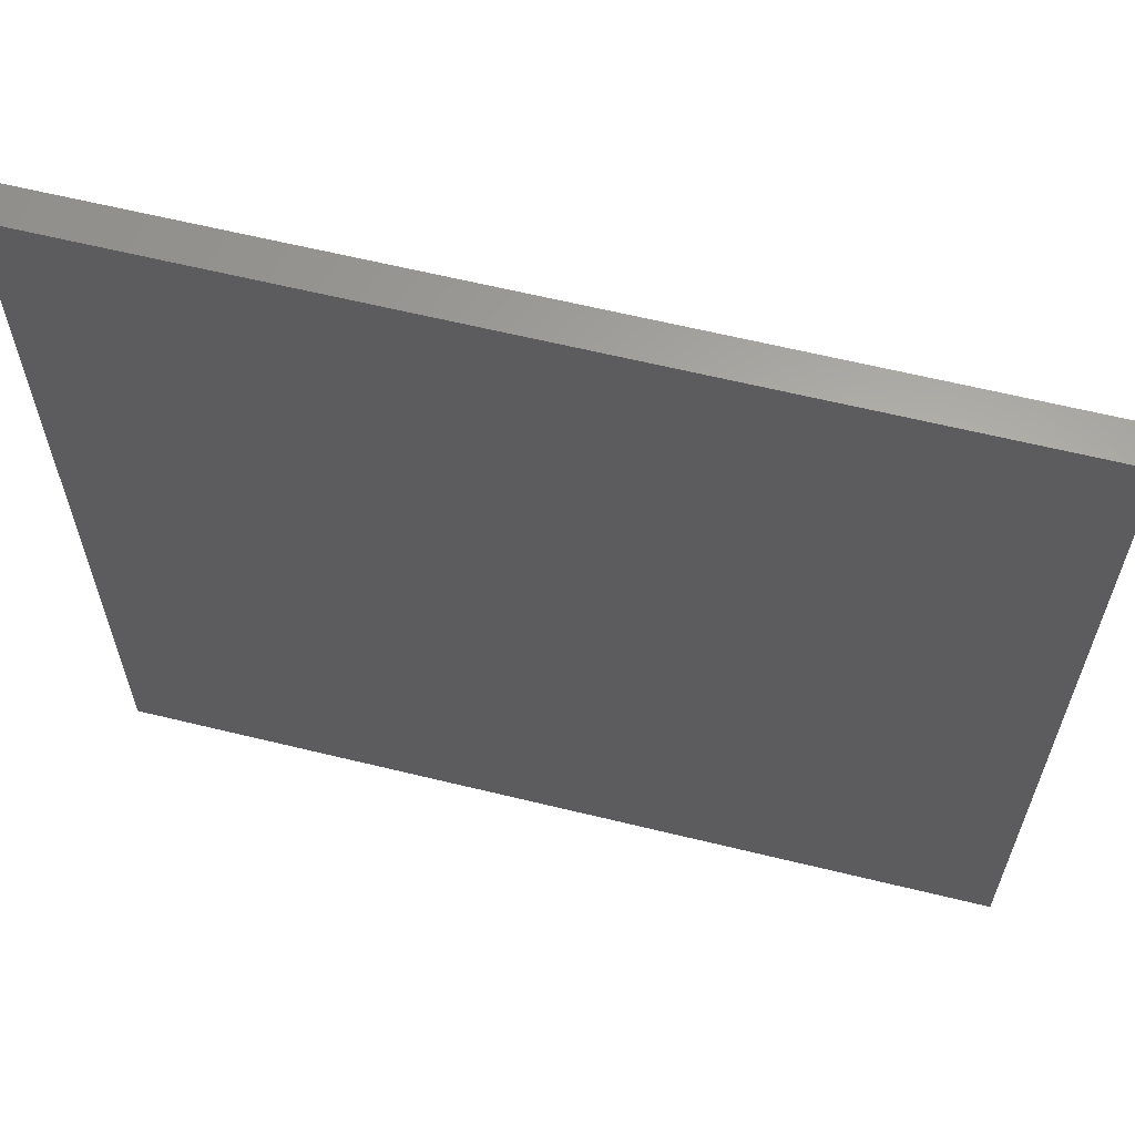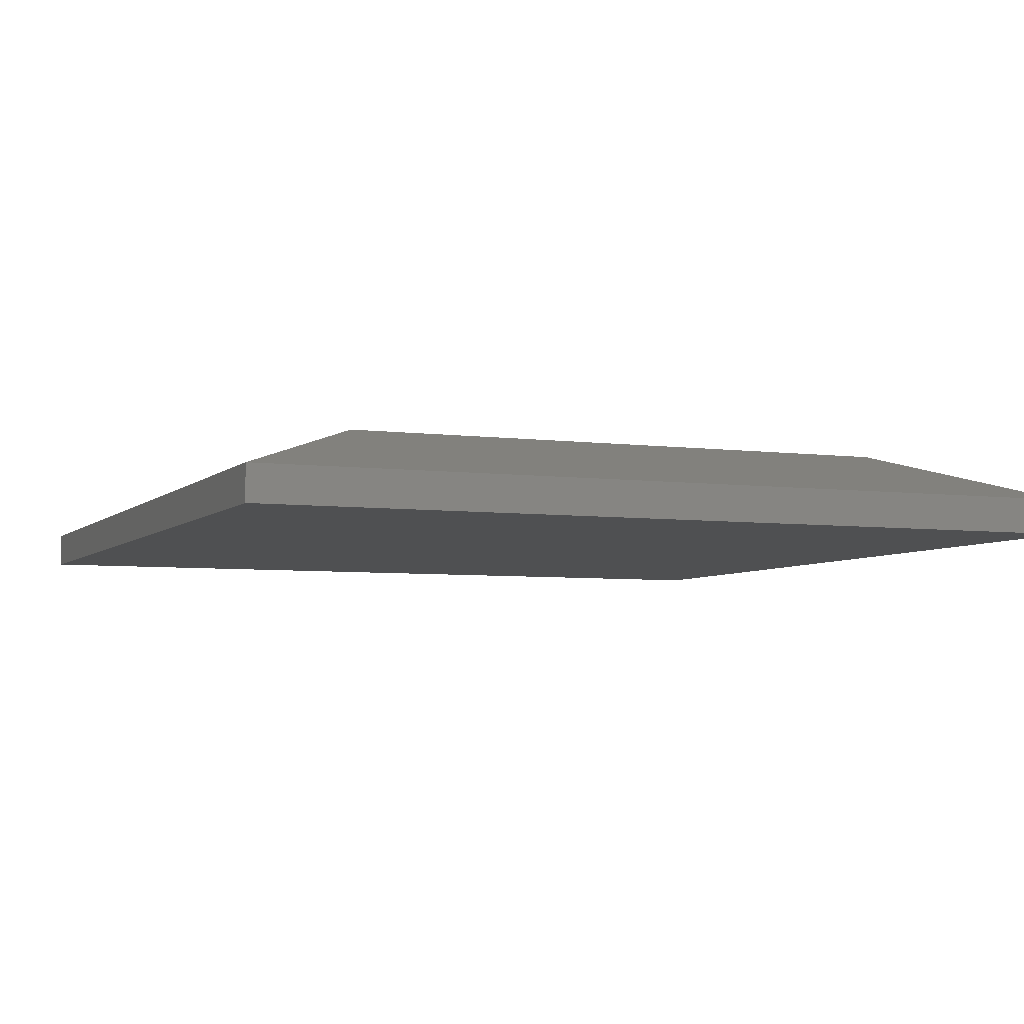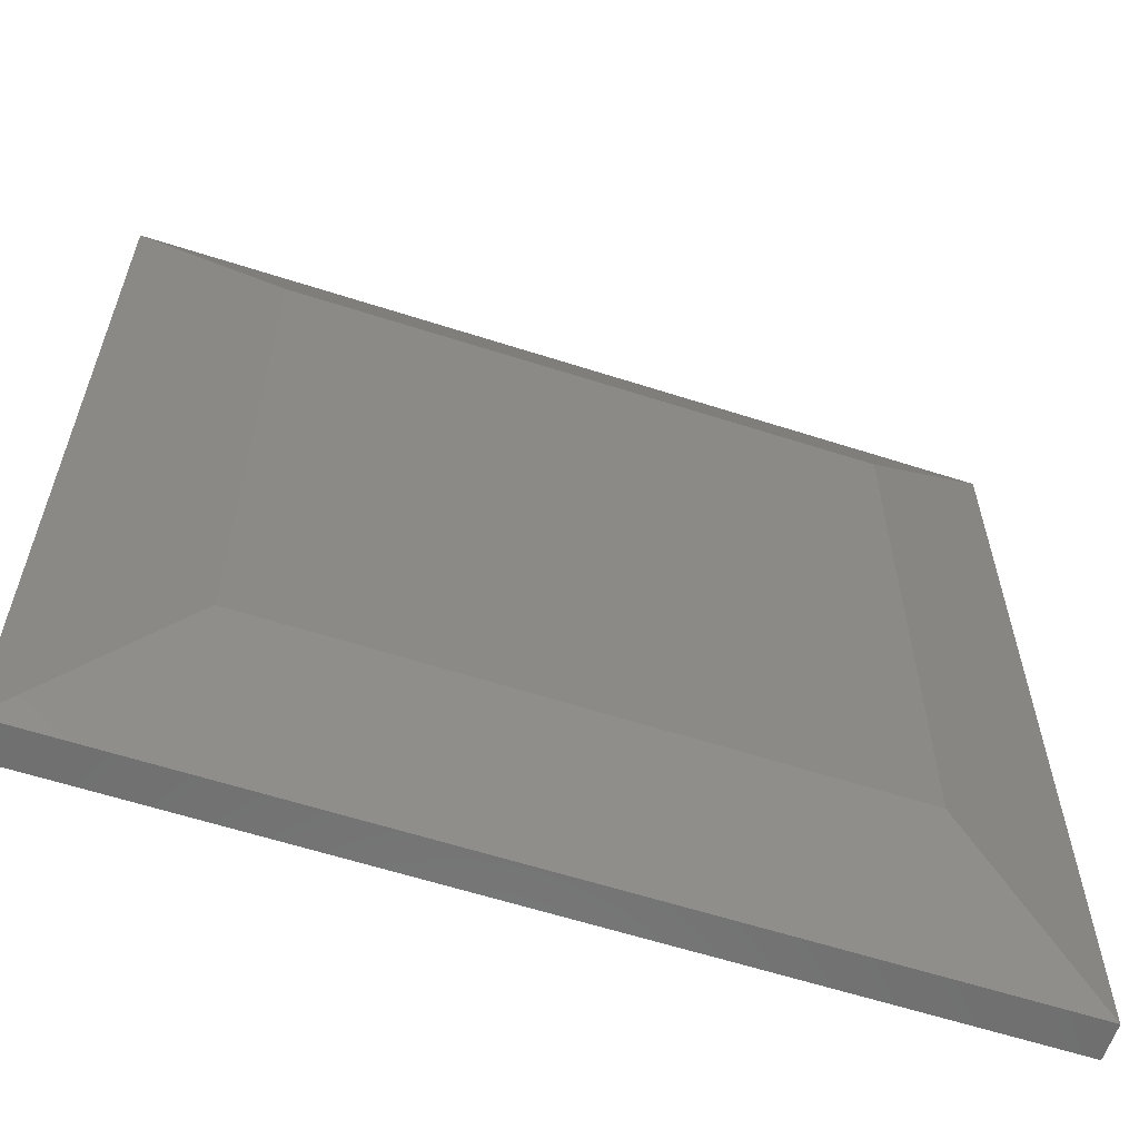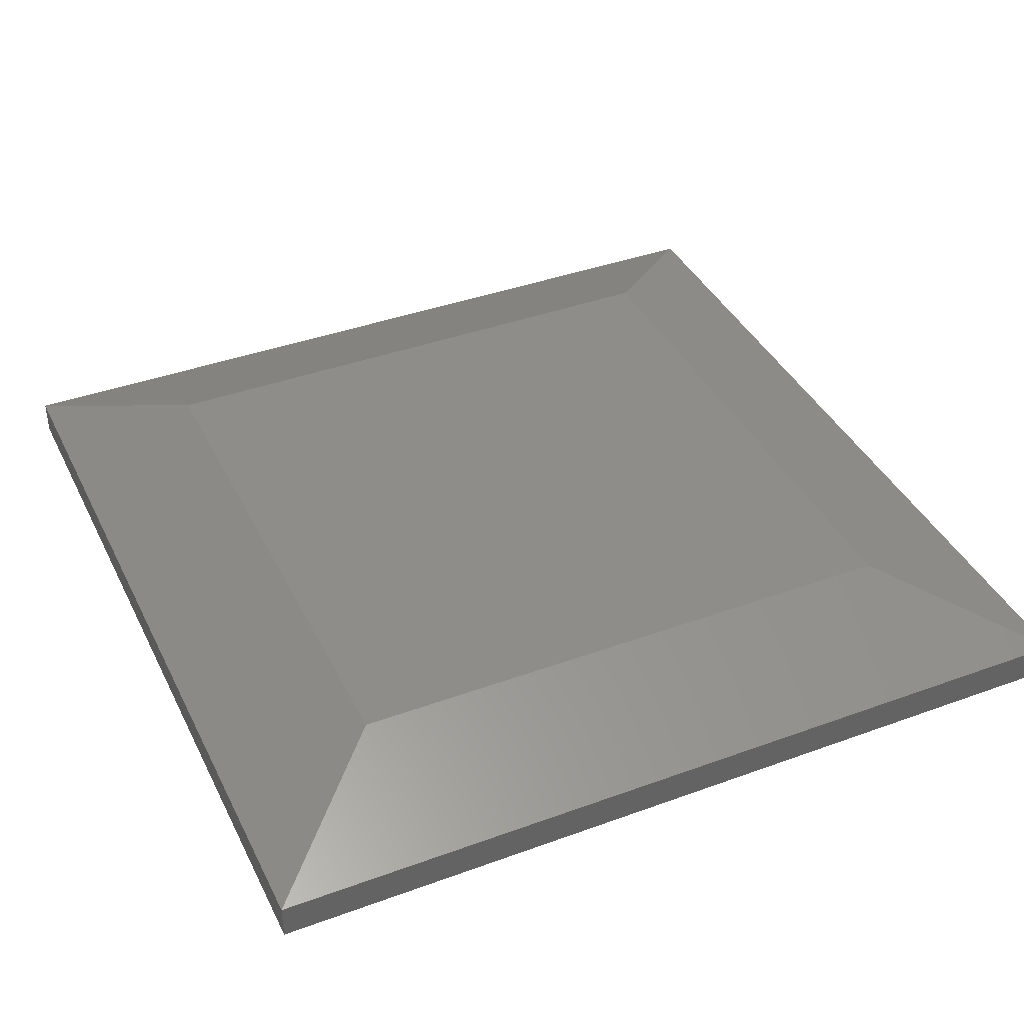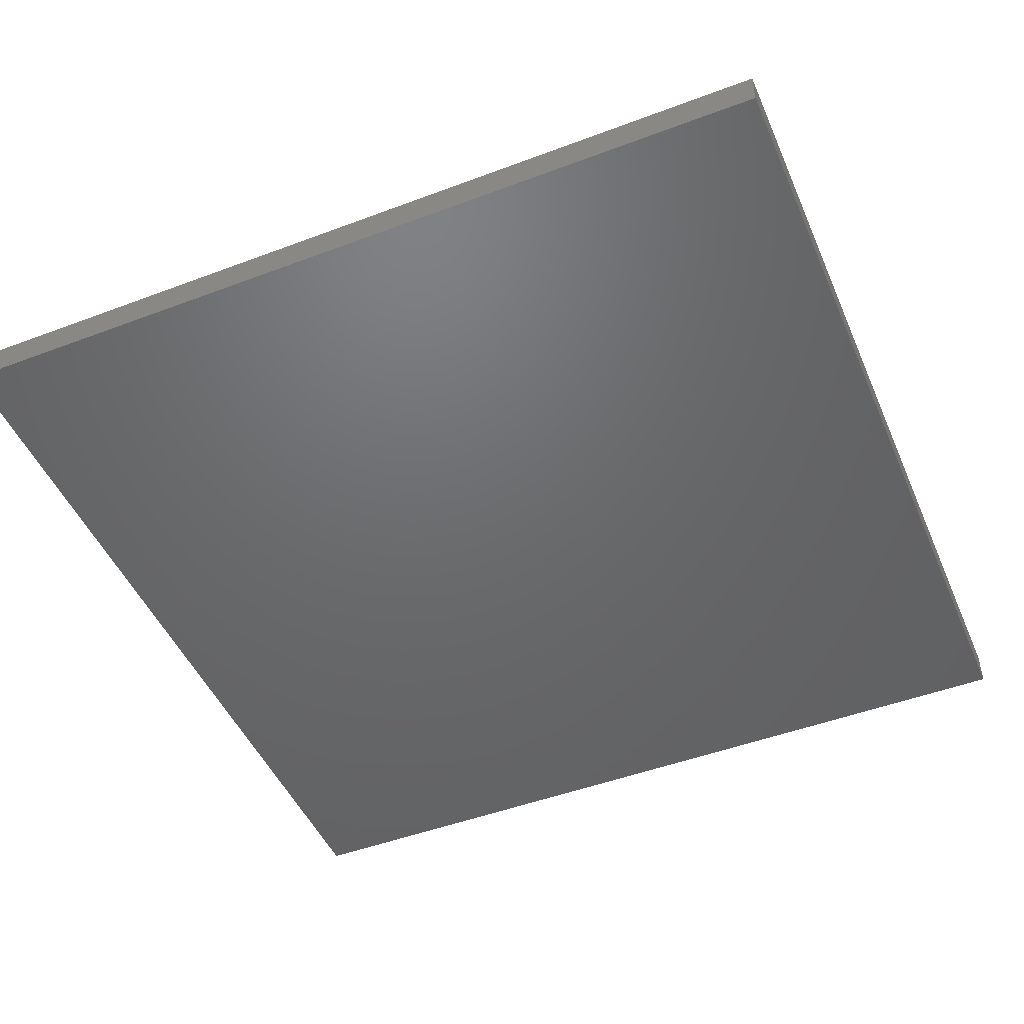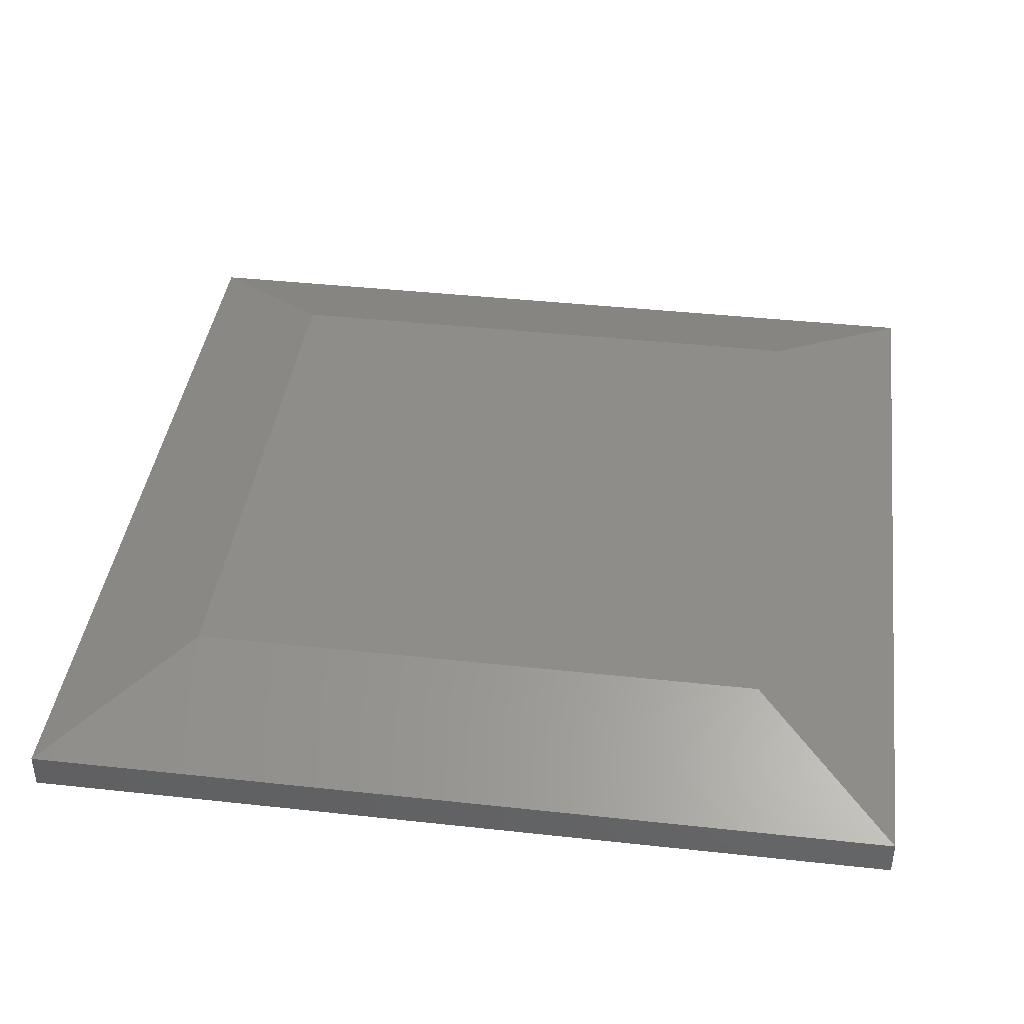
<metadata>
{"format":"stl","ext":"stl","renderer":"f3d","projection":"perspective","resolution":1024,"background":"white","views":[{"elev":62.8,"azim":-166.1,"up":"+Y"},{"elev":-5.3,"azim":157.3,"up":"+Z"},{"elev":-60.7,"azim":-18.2,"up":"+Y"},{"elev":39.6,"azim":65.6,"up":"+Z"},{"elev":-48.0,"azim":-67.1,"up":"+Z"},{"elev":40.8,"azim":97.6,"up":"+Z"}]}
</metadata>
<code>
# stl→obj: 12 verts, 20 faces
v 0.1172 -0.1875 0.07812
v 0.625 -0.1875 0.07812
v 0.1172 0.3203 0.07812
v 0.625 0.3203 0.07812
v -0.007812 0.4453 0.03125
v -0.007812 0.4453 0
v -0.007812 -0.3125 0.03125
v -0.007812 -0.3125 0
v 0.75 0.4453 0.03125
v 0.75 0.4453 0
v 0.75 -0.3125 0.03125
v 0.75 -0.3125 0
f 1 2 3
f 3 2 4
f 5 6 7
f 7 6 8
f 9 10 5
f 5 10 6
f 11 12 9
f 9 12 10
f 7 8 11
f 11 8 12
f 9 5 4
f 4 5 3
f 11 9 2
f 2 9 4
f 7 11 1
f 1 11 2
f 5 7 3
f 3 7 1
f 8 6 12
f 12 6 10

</code>
